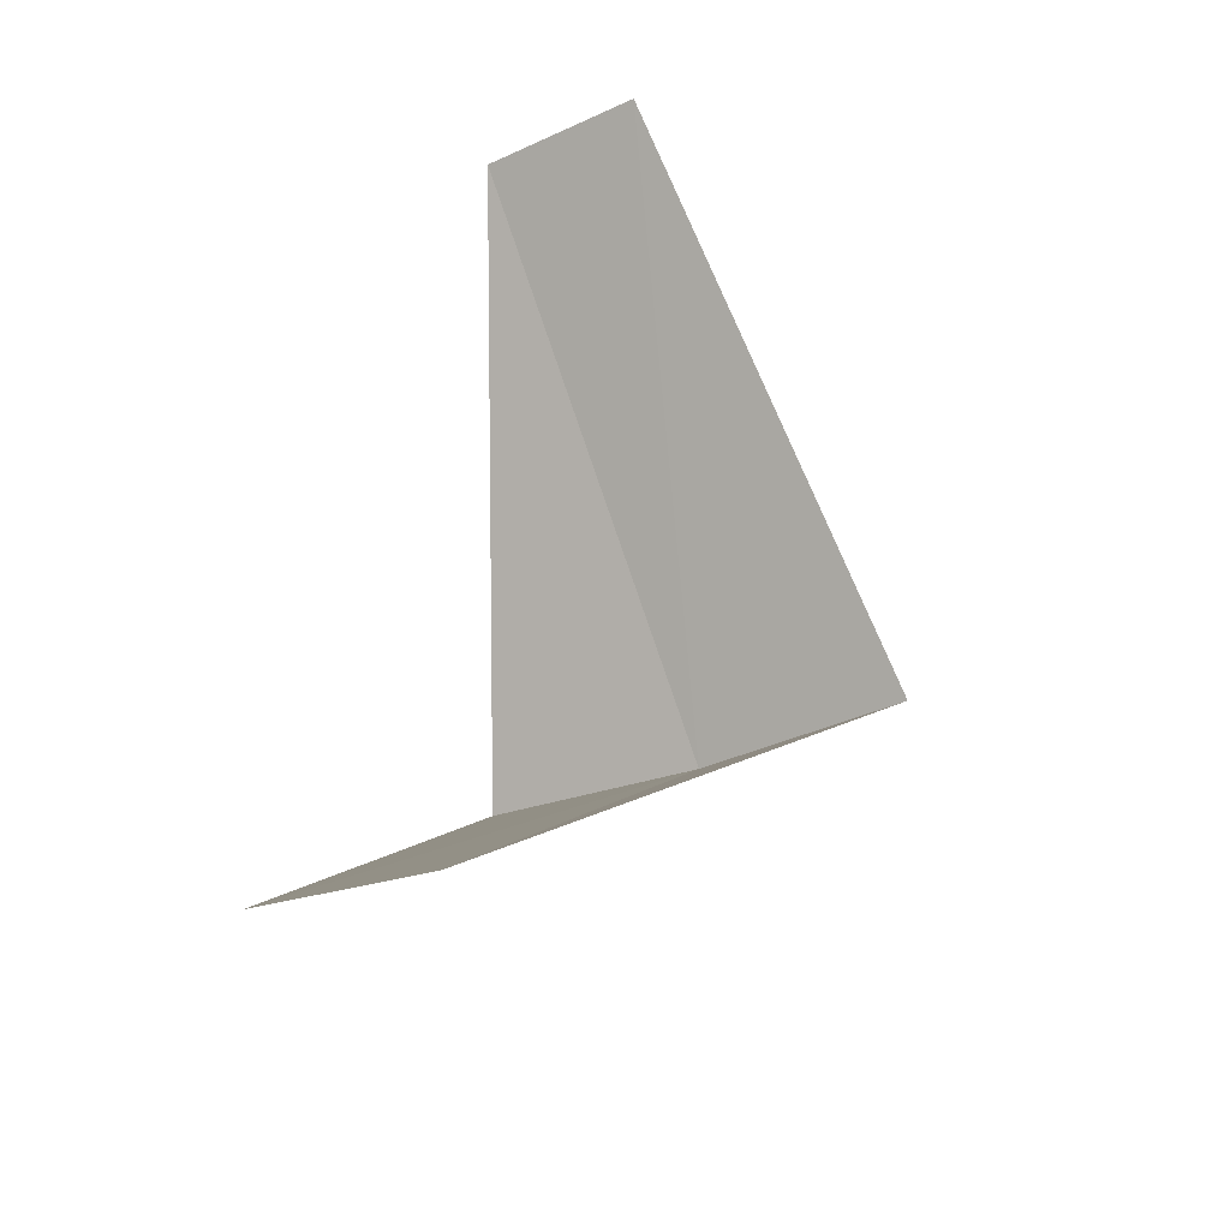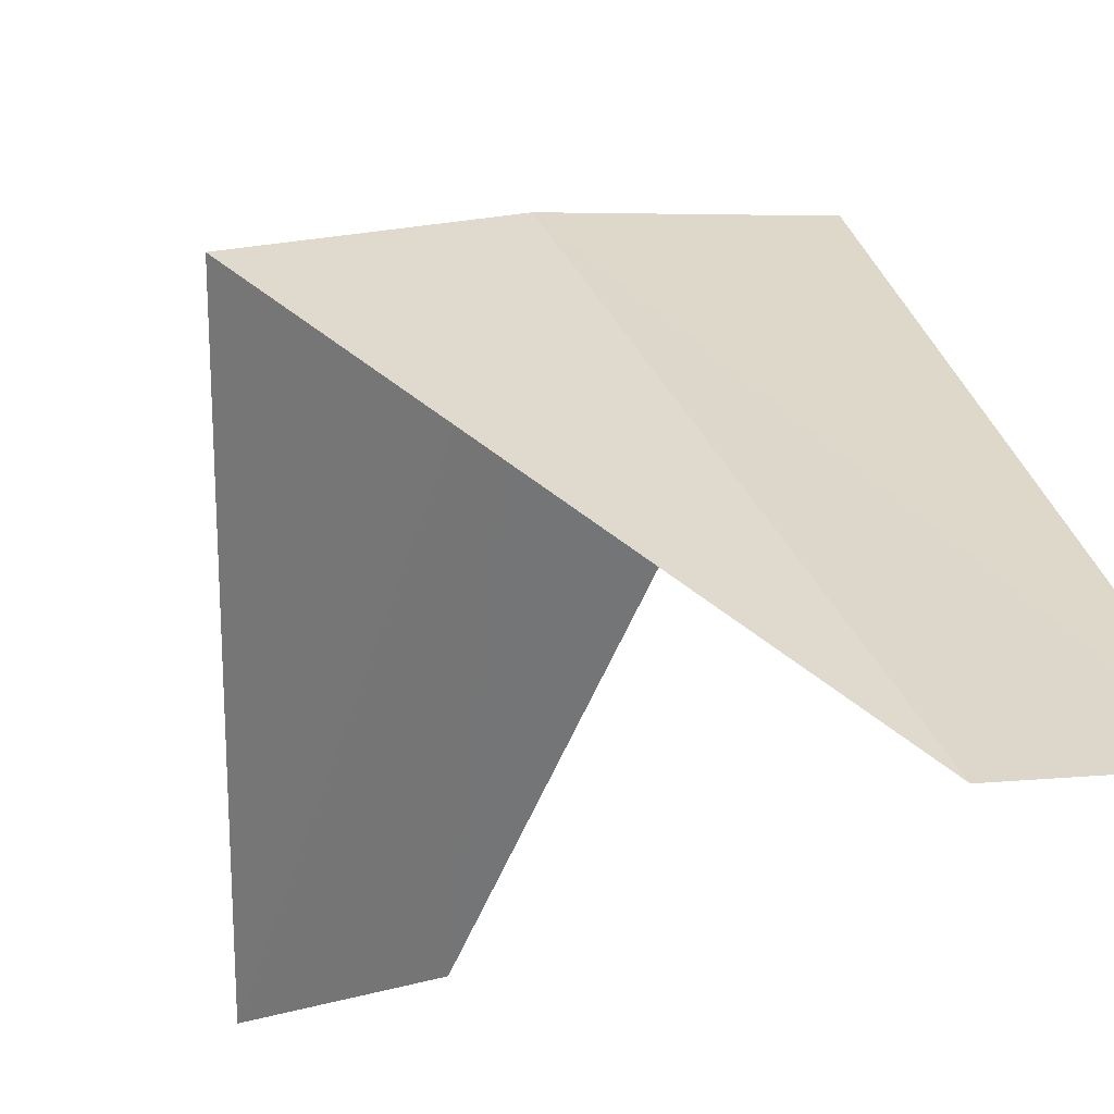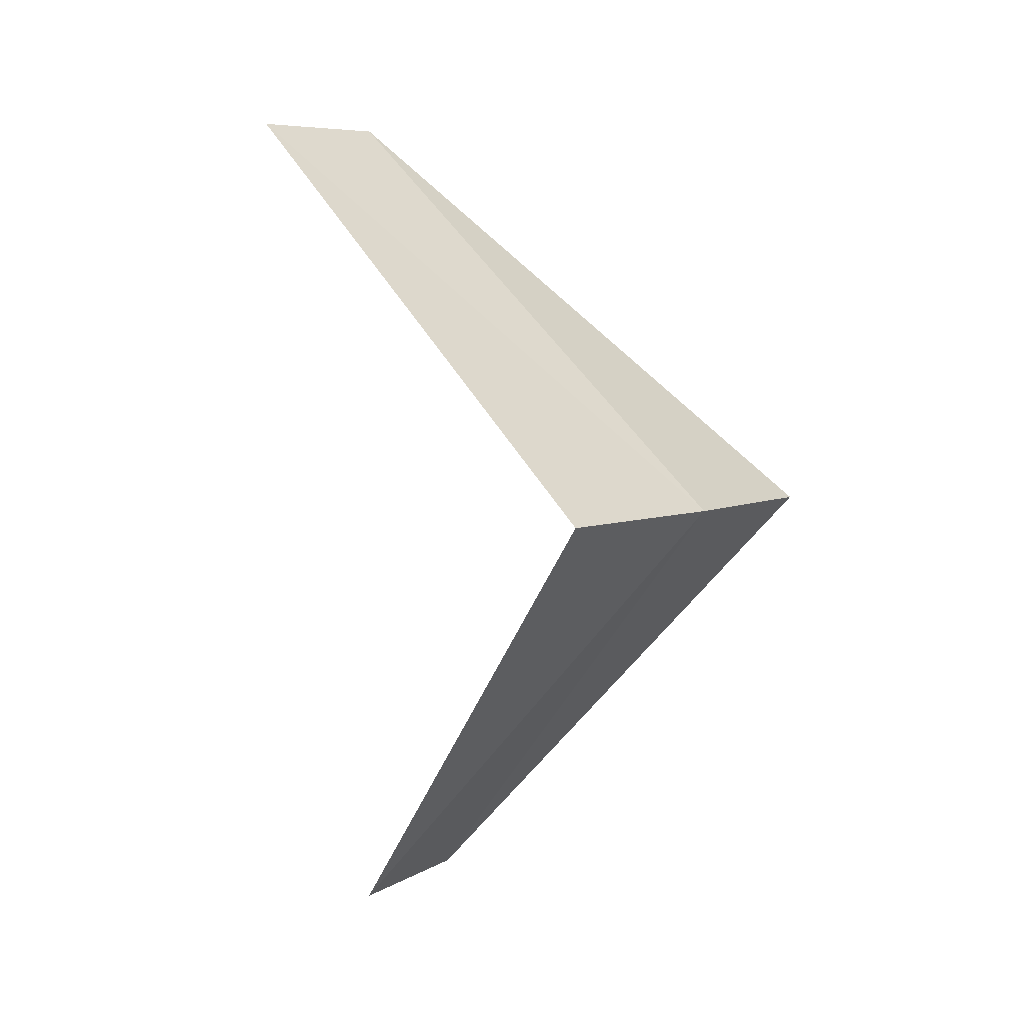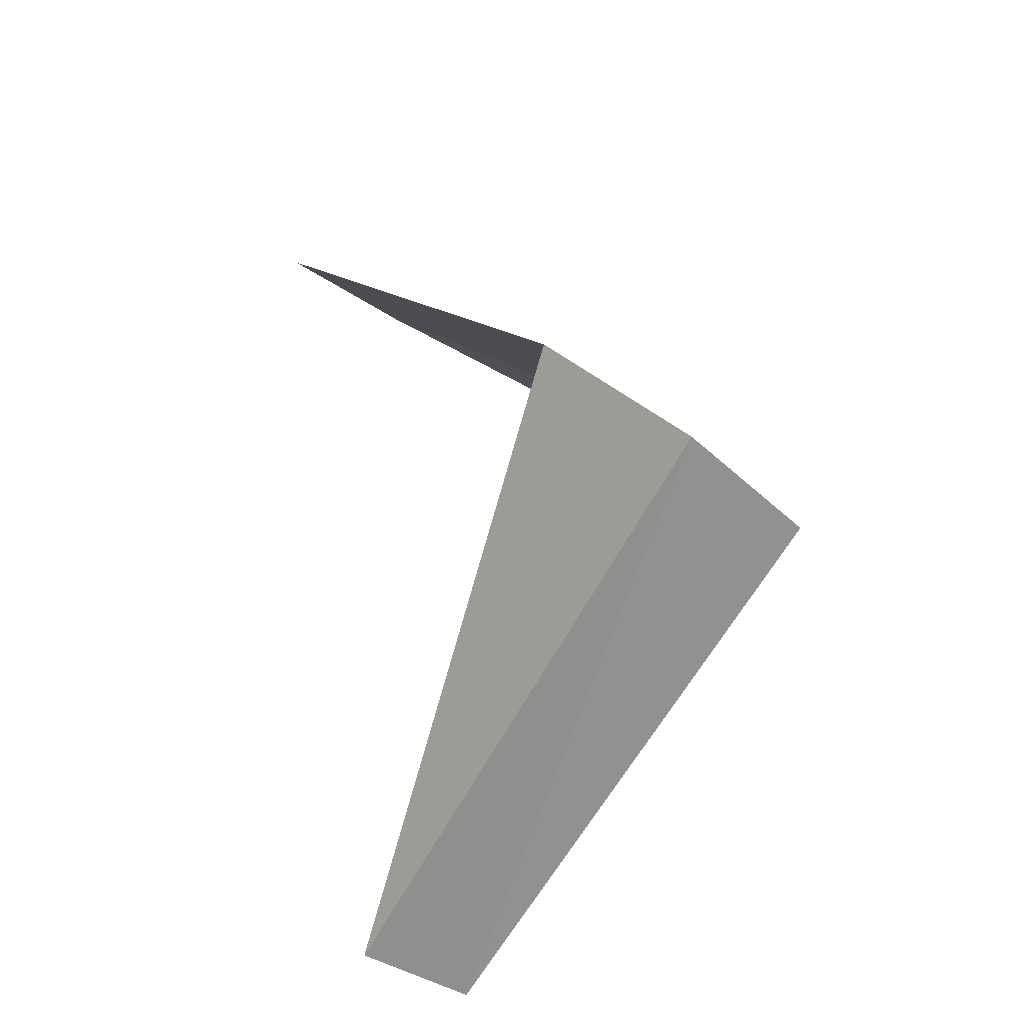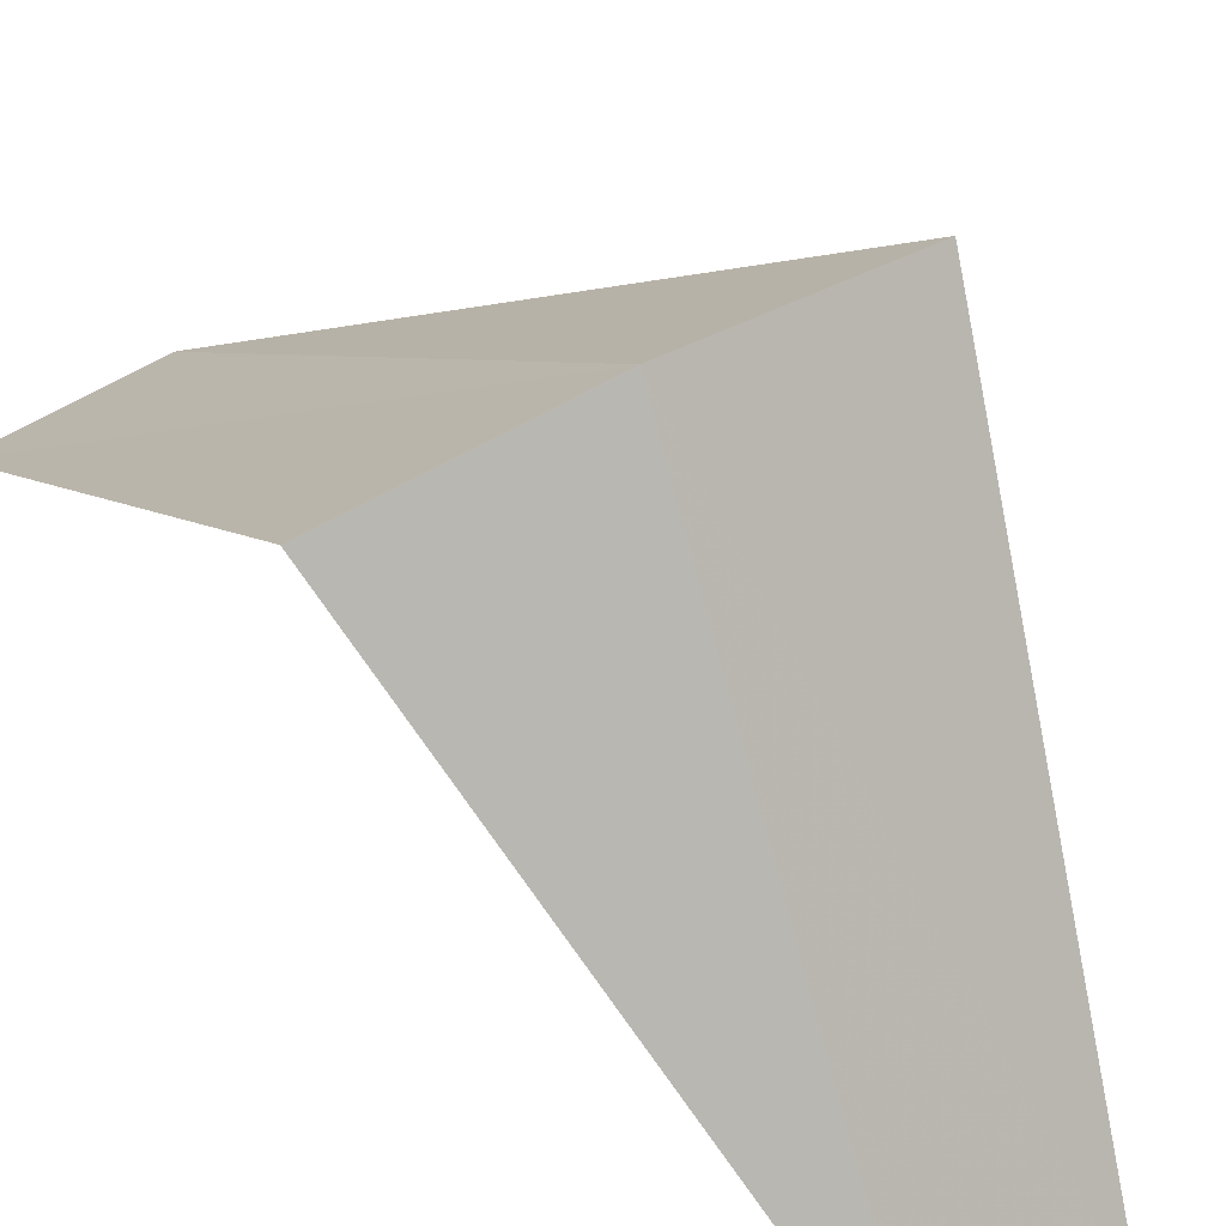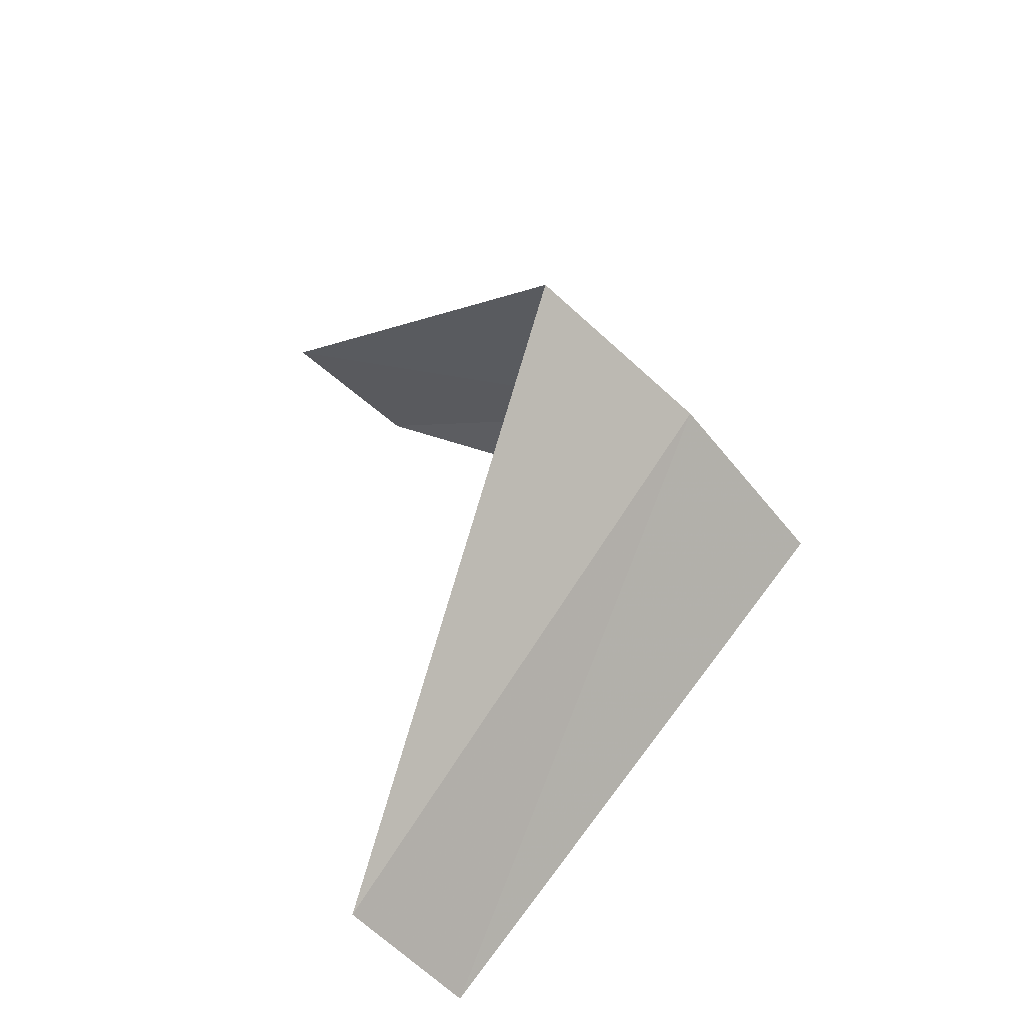
<metadata>
{"format":"obj","ext":"obj","renderer":"f3d","projection":"perspective","resolution":1024,"background":"white","views":[{"elev":-45.1,"azim":16.9,"up":"+Z"},{"elev":-13.4,"azim":161.2,"up":"+Y"},{"elev":-0.5,"azim":114.0,"up":"+Z"},{"elev":-38.1,"azim":119.9,"up":"+Z"},{"elev":57.2,"azim":-31.8,"up":"+Y"},{"elev":-56.1,"azim":119.4,"up":"+Z"}]}
</metadata>
<code>
v 0.7495 3.929 6.44
v 0.1884 2.994 5.48
v 0.5621 2.947 5.44
v 1.236 3.804 6.4
v 0.2512 3.992 6.48
v 0.9271 2.853 7.4
v 0.5621 2.947 7.44
f 1 3 2
f 1 4 3
f 1 2 5
f 1 6 4
f 1 5 7
f 1 7 6

</code>
